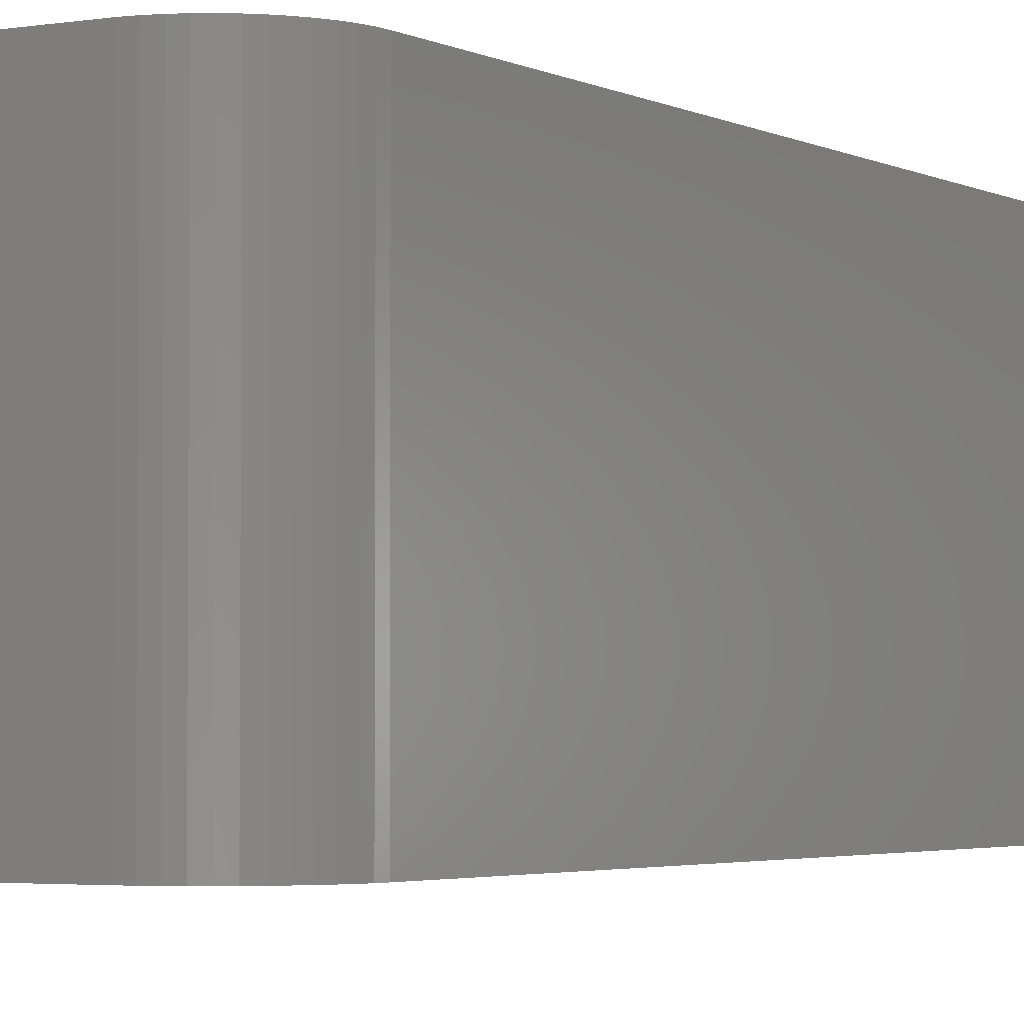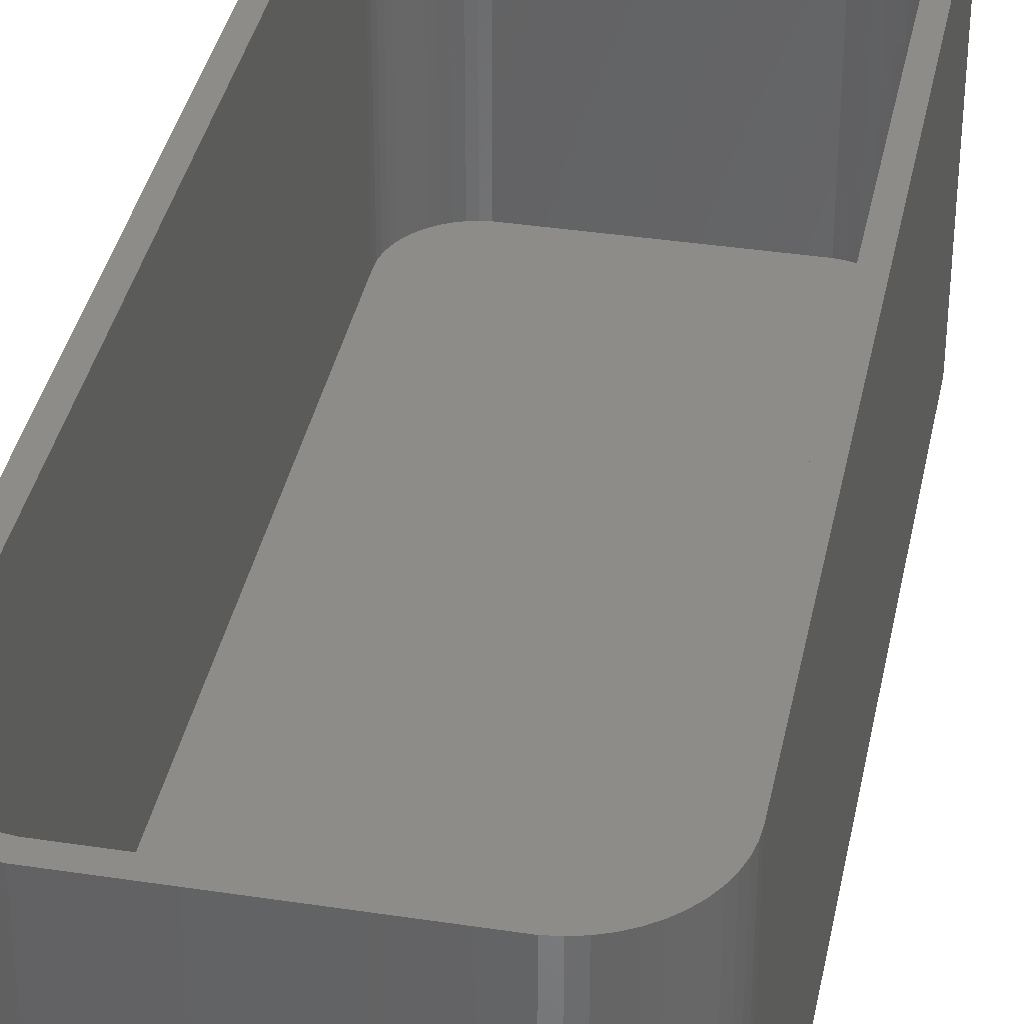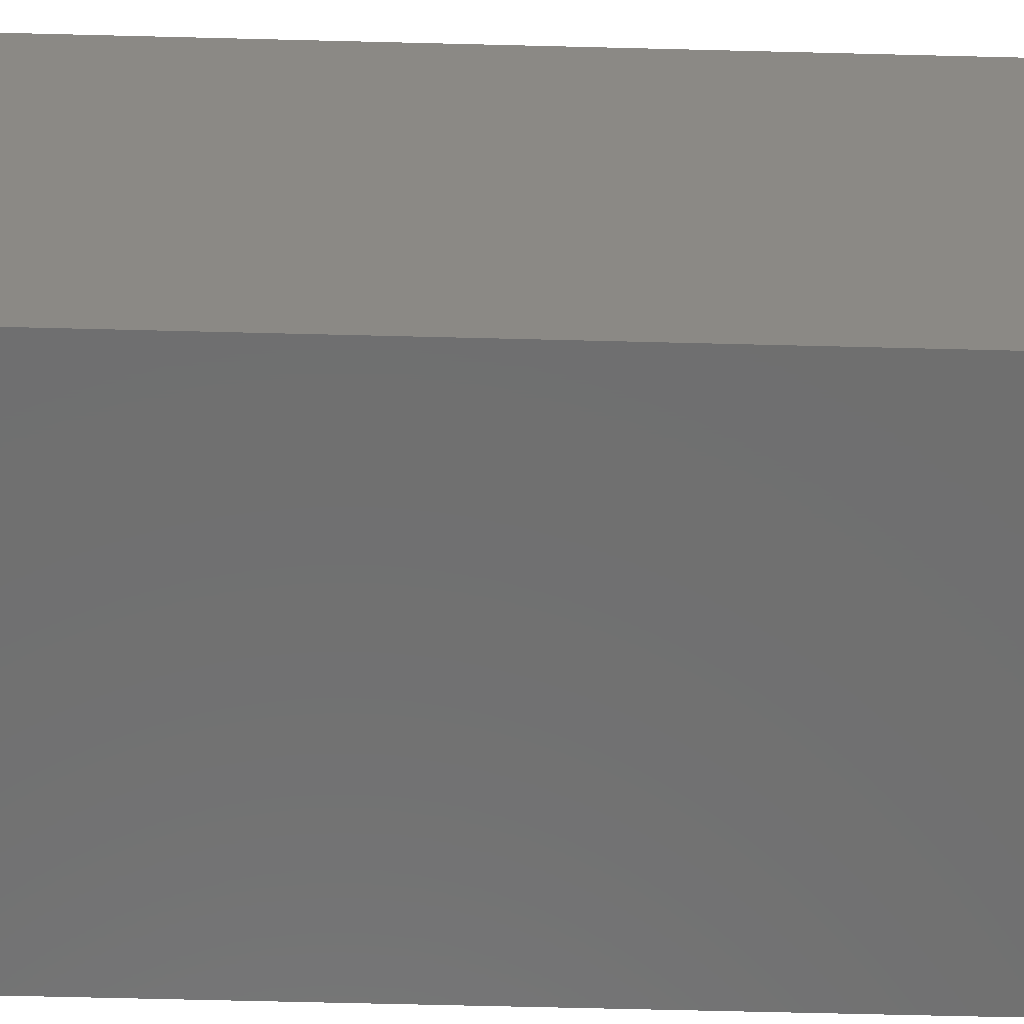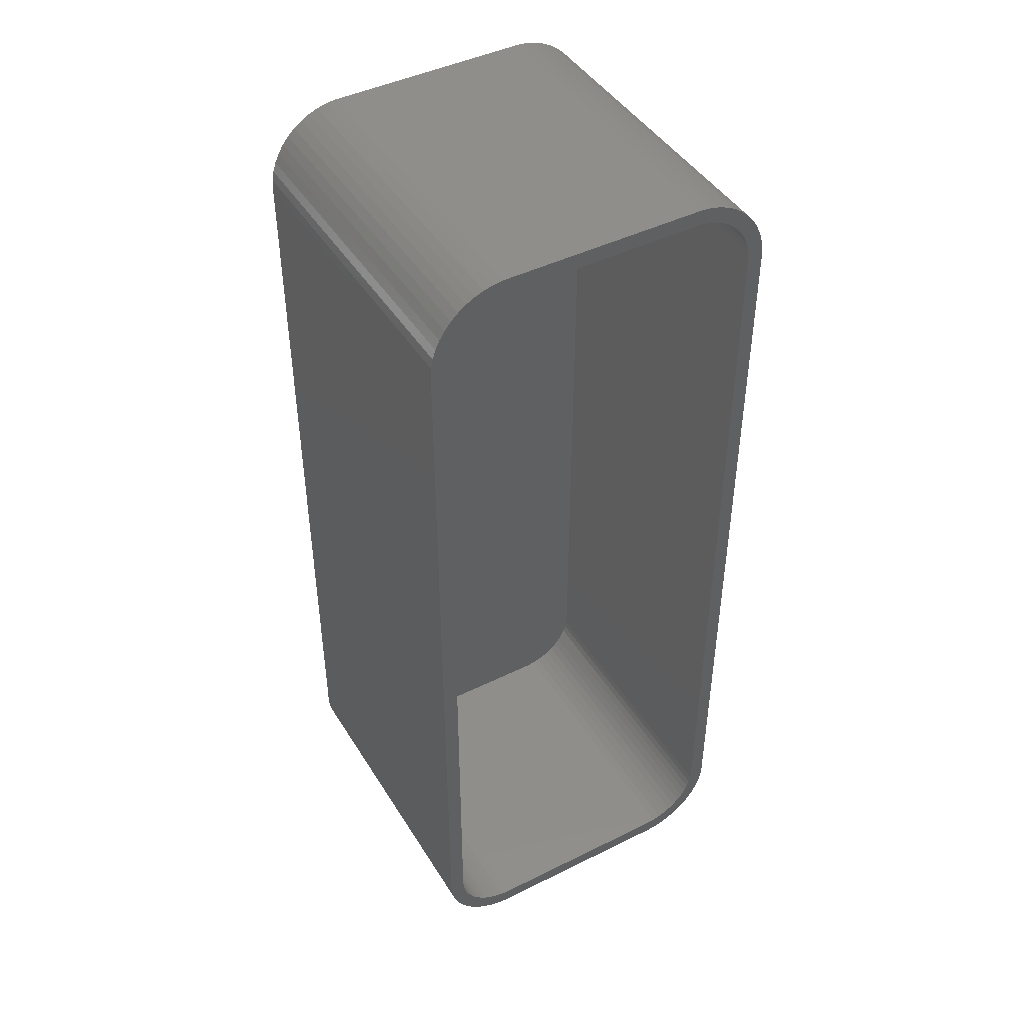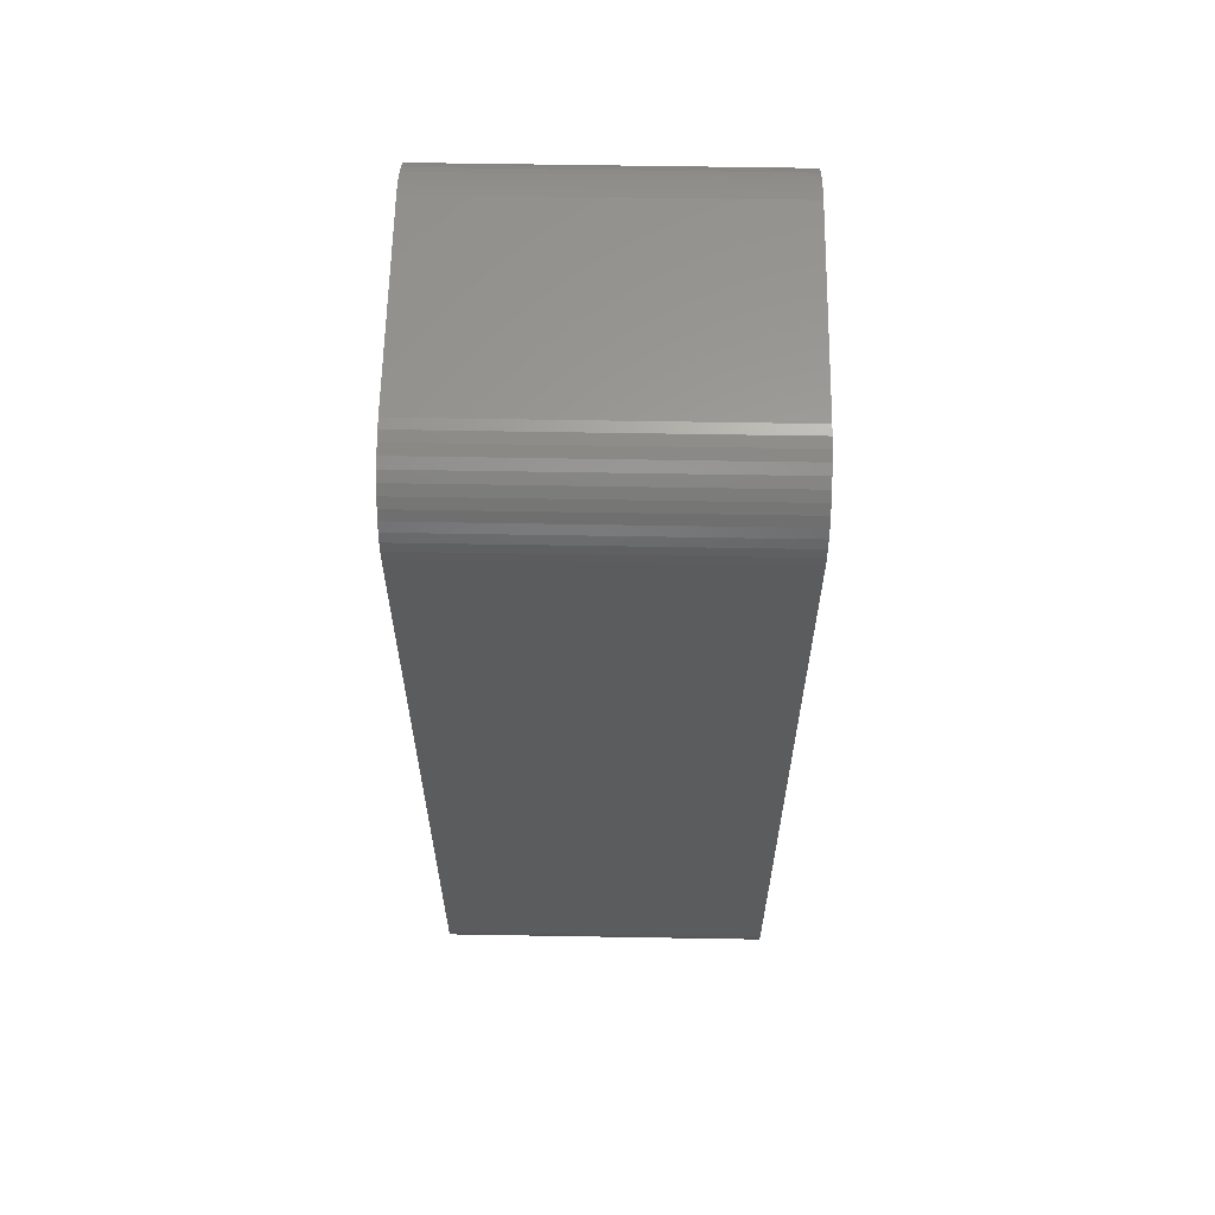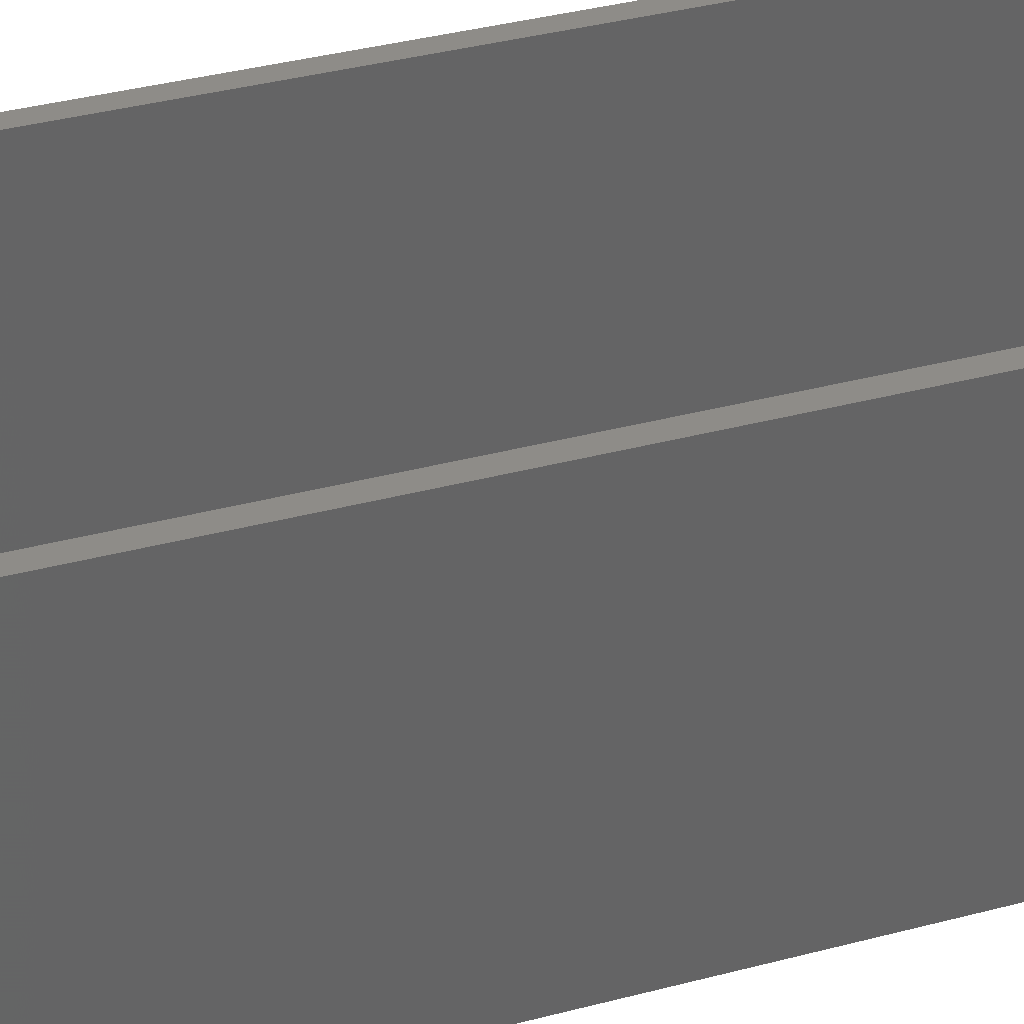
<metadata>
{"format":"stl","ext":"stl","renderer":"f3d","projection":"perspective","resolution":1024,"background":"white","views":[{"elev":-3.0,"azim":30.5,"up":"+Z"},{"elev":36.9,"azim":-168.8,"up":"+Z"},{"elev":-61.1,"azim":88.5,"up":"+Z"},{"elev":44.6,"azim":-29.9,"up":"+Y"},{"elev":61.3,"azim":-89.0,"up":"+Y"},{"elev":37.6,"azim":-108.7,"up":"+Z"}]}
</metadata>
<code>
# stl→obj: 208 verts, 412 faces
v -11.25 -25 0
v -11.25 25 21
v -11.25 25 0
v -11.25 -25 21
v -11.21 -25.63 0
v -11.21 -25.63 21
v -11.21 25.63 21
v -11.21 25.63 0
v 10.25 25 21
v 11.25 25 21
v 11.21 25.63 21
v 11.25 -25 21
v 10.22 25.5 21
v 11.09 26.24 21
v 10.25 -25 21
v 10.12 25.99 21
v 10.9 26.84 21
v 11.21 -25.63 21
v 9.969 26.47 21
v 10.63 27.41 21
v 10.22 -25.5 21
v 9.755 26.93 21
v 10.3 27.94 21
v 11.09 -26.24 21
v 10.12 -25.99 21
v 9.486 27.35 21
v 9.895 28.42 21
v 9.166 27.74 21
v 9.437 28.85 21
v 8.8 28.08 21
v 8.929 29.22 21
v 8.393 28.38 21
v 8.379 29.52 21
v 7.953 28.62 21
v 7.795 29.76 21
v 7.486 28.8 21
v 7.187 29.91 21
v 7 28.93 21
v 6.564 29.99 21
v 6.501 28.99 21
v -6.501 28.99 21
v -6.564 29.99 21
v -7 28.93 21
v -7.187 29.91 21
v -7.486 28.8 21
v -7.795 29.76 21
v -7.953 28.62 21
v -8.379 29.52 21
v -8.393 28.38 21
v -8.929 29.22 21
v -8.8 28.08 21
v -9.437 28.85 21
v -9.166 27.74 21
v -9.895 28.42 21
v -9.486 27.35 21
v -10.3 27.94 21
v -9.755 26.93 21
v -10.63 27.41 21
v -9.969 26.47 21
v -11.09 26.24 21
v -10.12 25.99 21
v -10.9 26.84 21
v 10.9 -26.84 21
v 9.969 -26.47 21
v 10.63 -27.41 21
v 9.755 -26.93 21
v 10.3 -27.94 21
v 9.486 -27.35 21
v 9.895 -28.42 21
v 9.166 -27.74 21
v 9.437 -28.85 21
v 8.8 -28.08 21
v 8.929 -29.22 21
v 8.393 -28.38 21
v 8.379 -29.52 21
v 7.953 -28.62 21
v 7.795 -29.76 21
v 7.486 -28.8 21
v 7.187 -29.91 21
v 7 -28.93 21
v 6.564 -29.99 21
v 6.501 -28.99 21
v -6.501 -28.99 21
v -6.564 -29.99 21
v -7 -28.93 21
v -7.187 -29.91 21
v -7.486 -28.8 21
v -7.795 -29.76 21
v -7.953 -28.62 21
v -8.379 -29.52 21
v -8.393 -28.38 21
v -8.929 -29.22 21
v -8.8 -28.08 21
v -9.437 -28.85 21
v -9.166 -27.74 21
v -9.895 -28.42 21
v -9.486 -27.35 21
v -10.3 -27.94 21
v -9.755 -26.93 21
v -10.63 -27.41 21
v -9.969 -26.47 21
v -10.9 -26.84 21
v -10.12 -25.99 21
v -11.09 -26.24 21
v -10.22 -25.5 21
v -10.25 -25 21
v -10.25 25 21
v -10.22 25.5 21
v 11.25 25 0
v 11.25 -25 0
v 9.895 28.42 0
v 10.3 27.94 0
v 11.09 -26.24 0
v 10.9 -26.84 0
v -6.564 29.99 0
v -7.187 29.91 0
v 6.564 29.99 0
v -8.379 -29.52 0
v -7.795 -29.76 0
v -9.895 -28.42 0
v -9.437 -28.85 0
v 7.187 -29.91 0
v 7.795 -29.76 0
v -6.564 -29.99 0
v 6.564 -29.99 0
v 11.21 -25.63 0
v 10.9 26.84 0
v 11.09 26.24 0
v 7.187 29.91 0
v -11.09 26.24 0
v -10.9 26.84 0
v 10.63 -27.41 0
v 11.21 25.63 0
v 10.3 -27.94 0
v 9.895 -28.42 0
v 9.437 -28.85 0
v 10.63 27.41 0
v 8.929 -29.22 0
v 8.379 -29.52 0
v 9.437 28.85 0
v 8.929 29.22 0
v 8.379 29.52 0
v 7.795 29.76 0
v -7.187 -29.91 0
v -8.929 -29.22 0
v -7.795 29.76 0
v -8.379 29.52 0
v -8.929 29.22 0
v -10.3 -27.94 0
v -9.437 28.85 0
v -10.63 -27.41 0
v -9.895 28.42 0
v -10.9 -26.84 0
v -10.3 27.94 0
v -11.09 -26.24 0
v -10.63 27.41 0
v -7 28.93 2
v -6.501 28.99 2
v 6.501 28.99 2
v 7 28.93 2
v -7.486 28.8 2
v -10.12 -25.99 2
v -9.969 -26.47 2
v -7 -28.93 2
v -7.486 -28.8 2
v -7.953 28.62 2
v 9.486 27.35 2
v 9.166 27.74 2
v -9.166 27.74 2
v -8.8 28.08 2
v 10.25 -25 2
v 10.25 25 2
v 6.501 -28.99 2
v -6.501 -28.99 2
v -10.25 25 2
v -10.25 -25 2
v -10.22 25.5 2
v 7.486 28.8 2
v 7.953 28.62 2
v 8.393 28.38 2
v 8.8 28.08 2
v 10.12 25.99 2
v 9.969 26.47 2
v 7.486 -28.8 2
v 7 -28.93 2
v -10.22 -25.5 2
v -10.12 25.99 2
v -8.393 28.38 2
v -7.953 -28.62 2
v 10.12 -25.99 2
v 10.22 -25.5 2
v 9.166 -27.74 2
v 8.8 -28.08 2
v 7.953 -28.62 2
v -9.486 -27.35 2
v -9.166 -27.74 2
v -8.393 -28.38 2
v -9.486 27.35 2
v -9.755 26.93 2
v 9.486 -27.35 2
v 9.755 -26.93 2
v 9.969 -26.47 2
v 9.755 26.93 2
v 10.22 25.5 2
v 8.393 -28.38 2
v -8.8 -28.08 2
v -9.969 26.47 2
v -9.755 -26.93 2
f 1 2 3
f 2 1 4
f 5 4 1
f 4 5 6
f 3 7 8
f 7 3 2
f 9 10 11
f 10 9 12
f 13 11 14
f 15 12 9
f 16 14 17
f 12 15 18
f 19 17 20
f 21 18 15
f 22 20 23
f 18 21 24
f 25 24 21
f 11 13 9
f 14 16 13
f 17 19 16
f 26 23 27
f 20 22 19
f 23 26 22
f 28 27 29
f 27 28 26
f 30 29 31
f 29 30 28
f 31 32 30
f 33 32 31
f 33 34 32
f 35 34 33
f 35 36 34
f 37 36 35
f 37 38 36
f 39 38 37
f 39 40 38
f 39 41 40
f 42 41 39
f 42 43 41
f 44 43 42
f 44 45 43
f 46 45 44
f 46 47 45
f 48 47 46
f 48 49 47
f 50 49 48
f 49 50 51
f 52 51 50
f 51 52 53
f 54 53 52
f 53 54 55
f 56 55 54
f 55 56 57
f 58 57 56
f 57 58 59
f 60 61 62
f 59 62 61
f 62 59 58
f 24 25 63
f 64 63 25
f 63 64 65
f 66 65 64
f 65 66 67
f 68 67 66
f 67 68 69
f 70 69 68
f 69 70 71
f 72 71 70
f 71 72 73
f 74 73 72
f 74 75 73
f 76 75 74
f 76 77 75
f 78 77 76
f 78 79 77
f 80 79 78
f 80 81 79
f 82 81 80
f 83 81 82
f 83 84 81
f 85 84 83
f 85 86 84
f 87 86 85
f 87 88 86
f 89 88 87
f 89 90 88
f 91 90 89
f 92 91 93
f 91 92 90
f 94 93 95
f 93 94 92
f 96 95 97
f 98 97 99
f 95 96 94
f 100 99 101
f 102 101 103
f 104 103 105
f 97 98 96
f 6 105 106
f 107 2 106
f 61 60 108
f 4 106 2
f 7 108 60
f 6 106 4
f 108 7 107
f 99 100 98
f 107 7 2
f 101 102 100
f 103 104 102
f 105 6 104
f 12 109 10
f 109 12 110
f 23 111 27
f 111 23 112
f 63 113 24
f 113 63 114
f 115 44 42
f 44 115 116
f 117 42 39
f 42 117 115
f 118 88 90
f 88 118 119
f 120 94 96
f 94 120 121
f 122 77 79
f 77 122 123
f 124 81 84
f 81 124 125
f 18 110 12
f 110 18 126
f 14 127 17
f 127 14 128
f 129 39 37
f 39 129 117
f 130 62 131
f 62 130 60
f 125 110 126
f 110 1 109
f 125 126 113
f 3 109 1
f 125 113 114
f 117 109 3
f 125 114 132
f 109 117 133
f 125 132 134
f 133 117 128
f 125 134 135
f 128 117 127
f 125 135 136
f 127 117 137
f 125 136 138
f 137 117 112
f 125 138 139
f 112 117 111
f 125 139 123
f 111 117 140
f 125 123 122
f 140 117 141
f 110 125 1
f 141 117 142
f 1 125 124
f 142 117 143
f 1 124 144
f 143 117 129
f 1 144 119
f 117 3 115
f 1 119 118
f 115 3 116
f 1 118 145
f 116 3 146
f 1 145 121
f 146 3 147
f 1 121 120
f 147 3 148
f 1 120 149
f 148 3 150
f 1 149 151
f 150 3 152
f 1 151 153
f 152 3 154
f 1 153 155
f 154 3 156
f 1 155 5
f 156 3 131
f 131 3 130
f 130 3 8
f 153 104 155
f 104 153 102
f 120 98 149
f 98 120 96
f 151 102 153
f 102 151 100
f 119 86 88
f 86 119 144
f 121 92 94
f 92 121 145
f 125 79 81
f 79 125 122
f 11 128 14
f 128 11 133
f 10 133 11
f 133 10 109
f 20 112 23
f 112 20 137
f 17 137 20
f 137 17 127
f 141 33 31
f 33 141 142
f 111 29 27
f 29 111 140
f 142 35 33
f 35 142 143
f 8 60 130
f 60 8 7
f 150 54 52
f 54 150 152
f 131 58 156
f 58 131 62
f 154 54 152
f 54 154 56
f 155 6 5
f 6 155 104
f 149 100 151
f 100 149 98
f 144 84 86
f 84 144 124
f 145 90 92
f 90 145 118
f 24 126 18
f 126 24 113
f 65 114 63
f 114 65 132
f 67 132 65
f 132 67 134
f 140 31 29
f 31 140 141
f 143 37 35
f 37 143 129
f 116 46 44
f 46 116 146
f 146 48 46
f 48 146 147
f 156 56 154
f 56 156 58
f 123 75 77
f 75 123 139
f 136 69 71
f 69 136 135
f 148 52 50
f 52 148 150
f 147 50 48
f 50 147 148
f 69 134 67
f 134 69 135
f 139 73 75
f 73 139 138
f 138 71 73
f 71 138 136
f 157 41 43
f 41 157 158
f 159 38 40
f 38 159 160
f 161 43 45
f 43 161 157
f 158 40 41
f 40 158 159
f 101 162 103
f 162 101 163
f 164 87 85
f 87 164 165
f 166 45 47
f 45 166 161
f 167 28 168
f 28 167 26
f 169 51 53
f 51 169 170
f 171 9 172
f 9 171 15
f 173 83 82
f 83 173 174
f 106 175 107
f 175 106 176
f 107 177 108
f 177 107 175
f 178 34 36
f 34 178 179
f 180 30 32
f 30 180 181
f 182 19 183
f 19 182 16
f 184 80 78
f 80 184 185
f 185 82 80
f 82 185 173
f 105 176 106
f 176 105 186
f 103 186 105
f 186 103 162
f 108 187 61
f 187 108 177
f 188 47 49
f 47 188 166
f 160 36 38
f 36 160 178
f 165 89 87
f 89 165 189
f 190 21 191
f 21 190 25
f 192 72 70
f 72 192 193
f 194 78 76
f 78 194 184
f 181 28 30
f 28 181 168
f 174 85 83
f 85 174 164
f 95 195 97
f 195 95 196
f 189 91 89
f 91 189 197
f 57 198 55
f 198 57 199
f 55 169 53
f 169 55 198
f 170 49 51
f 49 170 188
f 191 15 171
f 15 191 21
f 192 68 200
f 68 192 70
f 200 66 201
f 66 200 68
f 201 64 202
f 64 201 66
f 202 25 190
f 25 202 64
f 203 26 167
f 26 203 22
f 183 22 203
f 22 183 19
f 204 16 182
f 16 204 13
f 172 13 204
f 13 172 9
f 179 32 34
f 32 179 180
f 159 172 204
f 172 175 171
f 159 204 182
f 176 171 175
f 159 182 183
f 173 171 176
f 159 183 203
f 171 173 191
f 159 203 167
f 191 173 190
f 159 167 168
f 190 173 202
f 159 168 181
f 202 173 201
f 159 181 180
f 201 173 200
f 159 180 179
f 200 173 192
f 159 179 178
f 192 173 193
f 159 178 160
f 193 173 205
f 172 159 175
f 205 173 194
f 175 159 158
f 194 173 184
f 175 158 157
f 184 173 185
f 175 157 161
f 173 176 174
f 175 161 166
f 174 176 164
f 175 166 188
f 164 176 165
f 175 188 170
f 165 176 189
f 175 170 169
f 189 176 197
f 175 169 198
f 197 176 206
f 175 198 199
f 206 176 196
f 175 199 207
f 196 176 195
f 175 207 187
f 195 176 208
f 175 187 177
f 208 176 163
f 163 176 162
f 162 176 186
f 206 95 93
f 95 206 196
f 61 207 59
f 207 61 187
f 59 199 57
f 199 59 207
f 193 74 72
f 74 193 205
f 205 76 74
f 76 205 194
f 97 208 99
f 208 97 195
f 99 163 101
f 163 99 208
f 197 93 91
f 93 197 206

</code>
